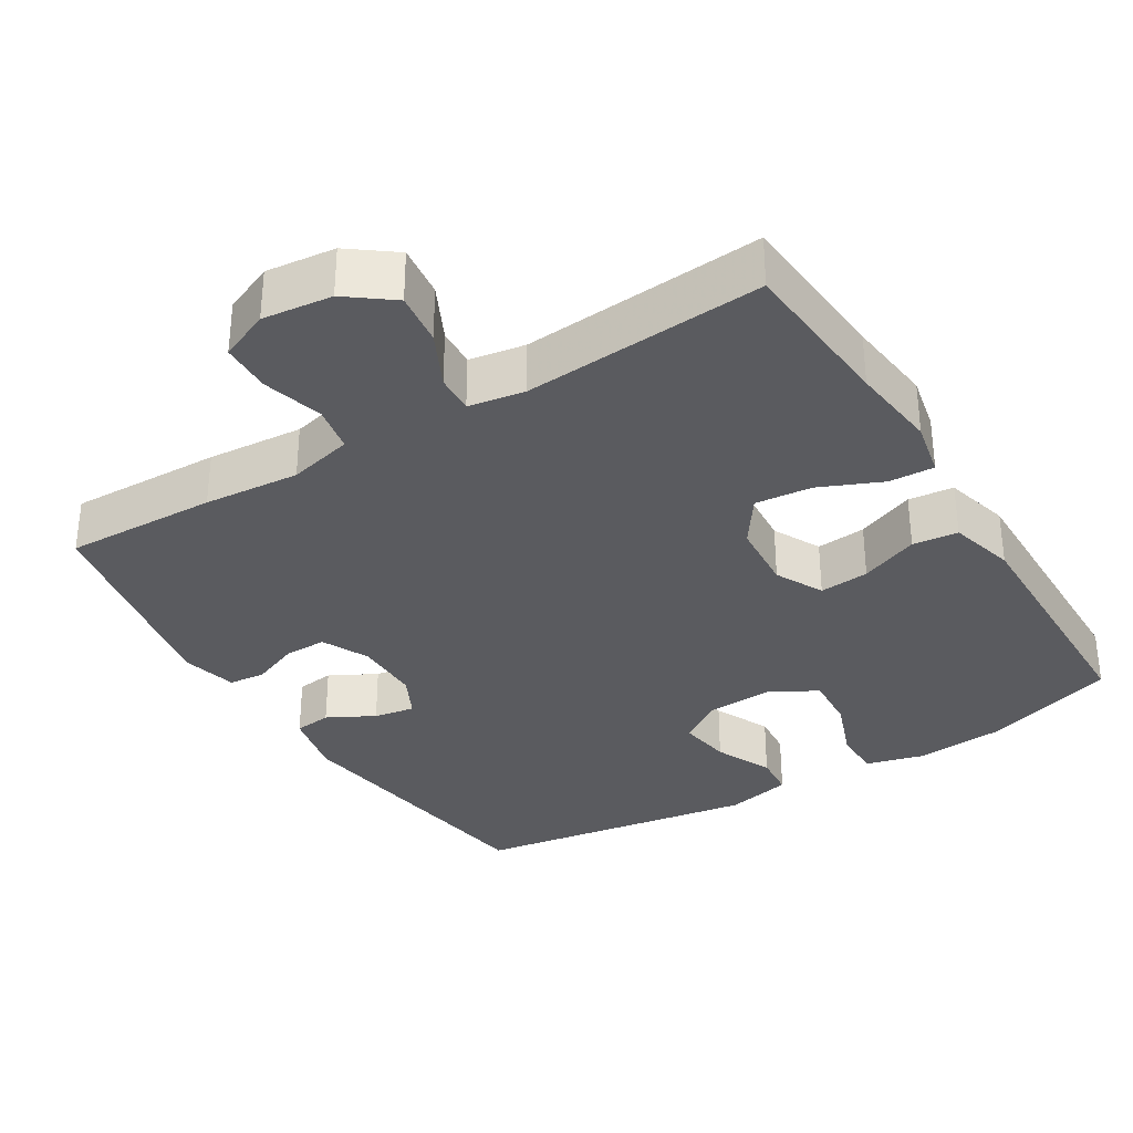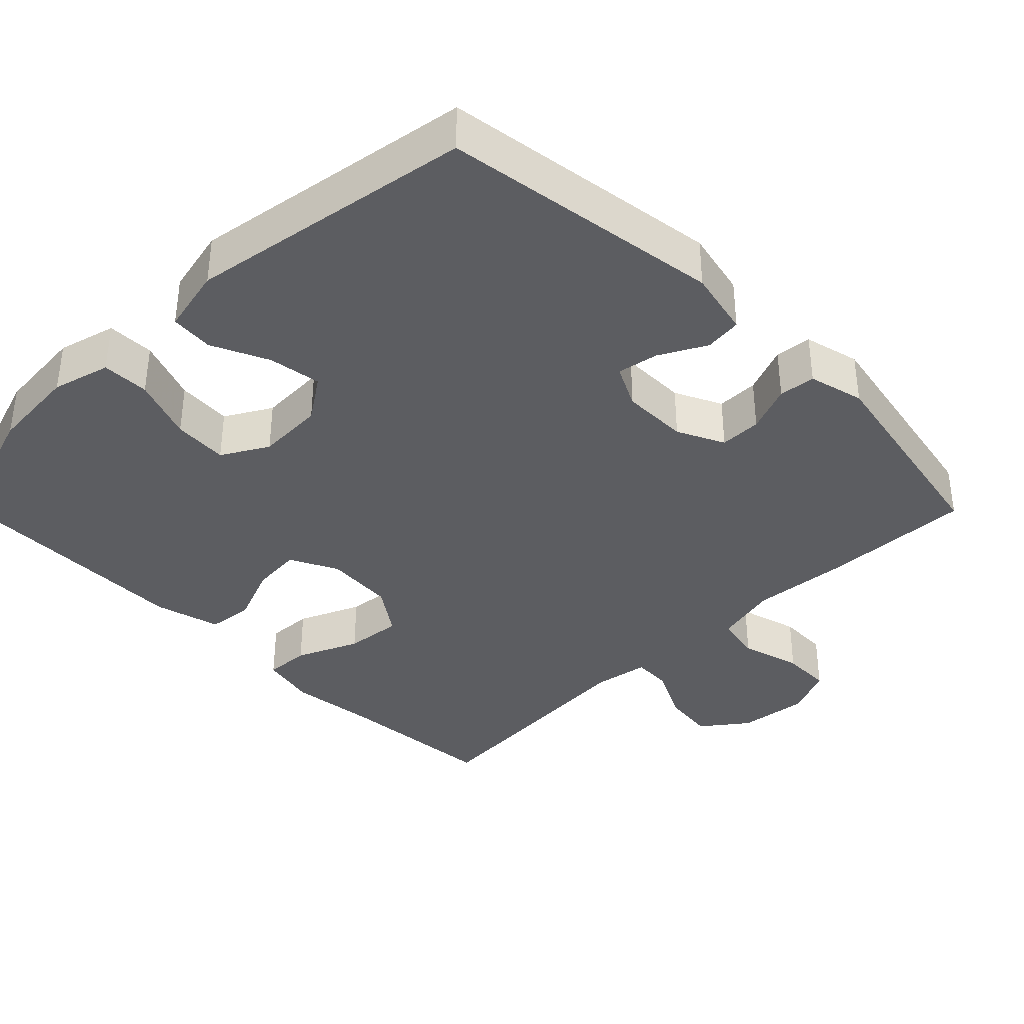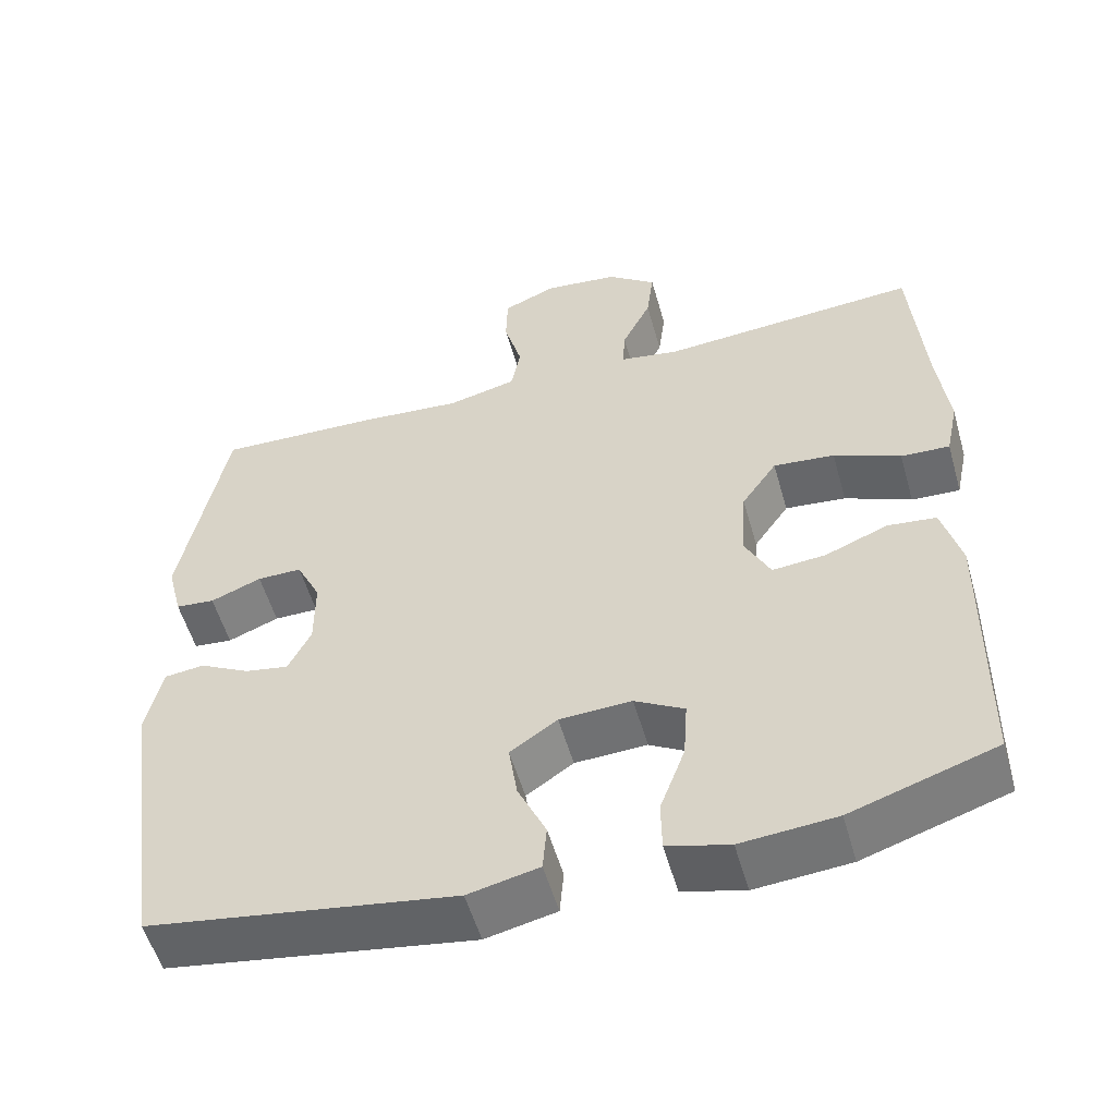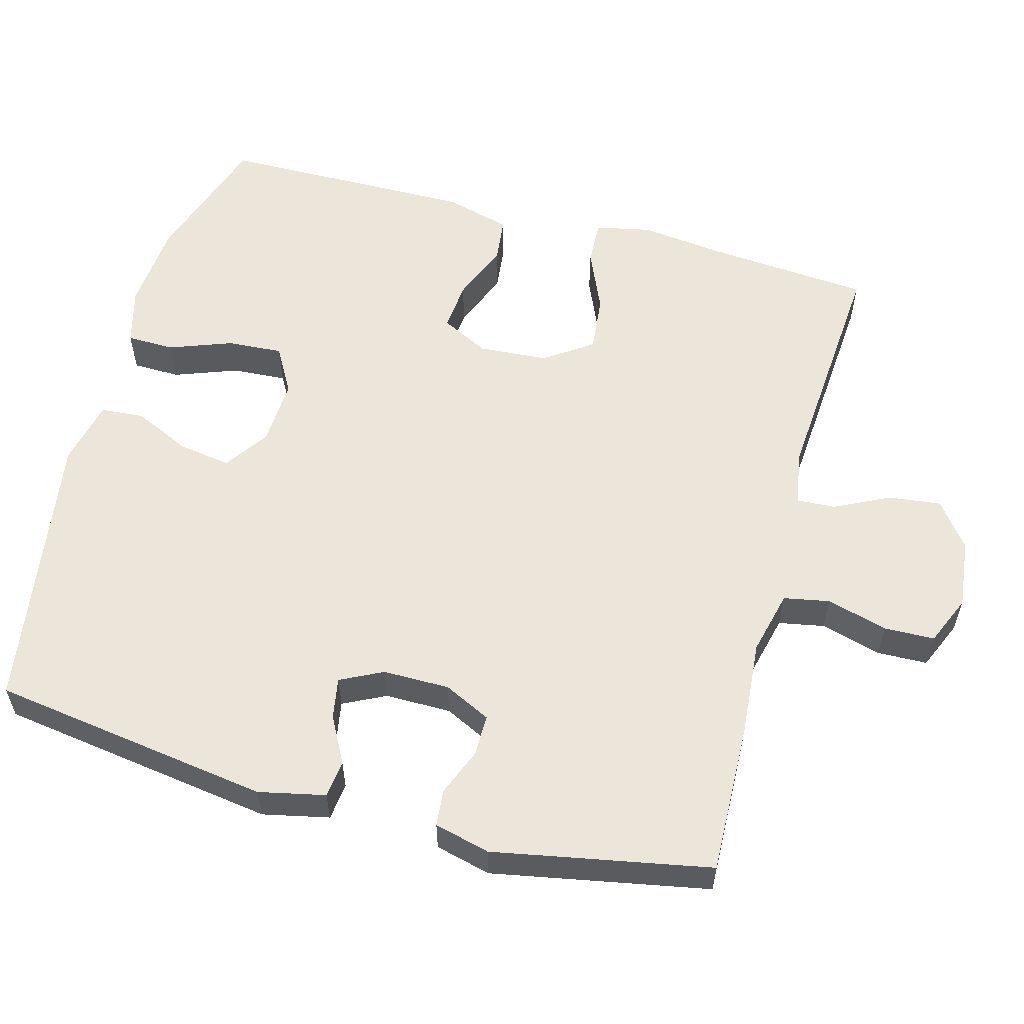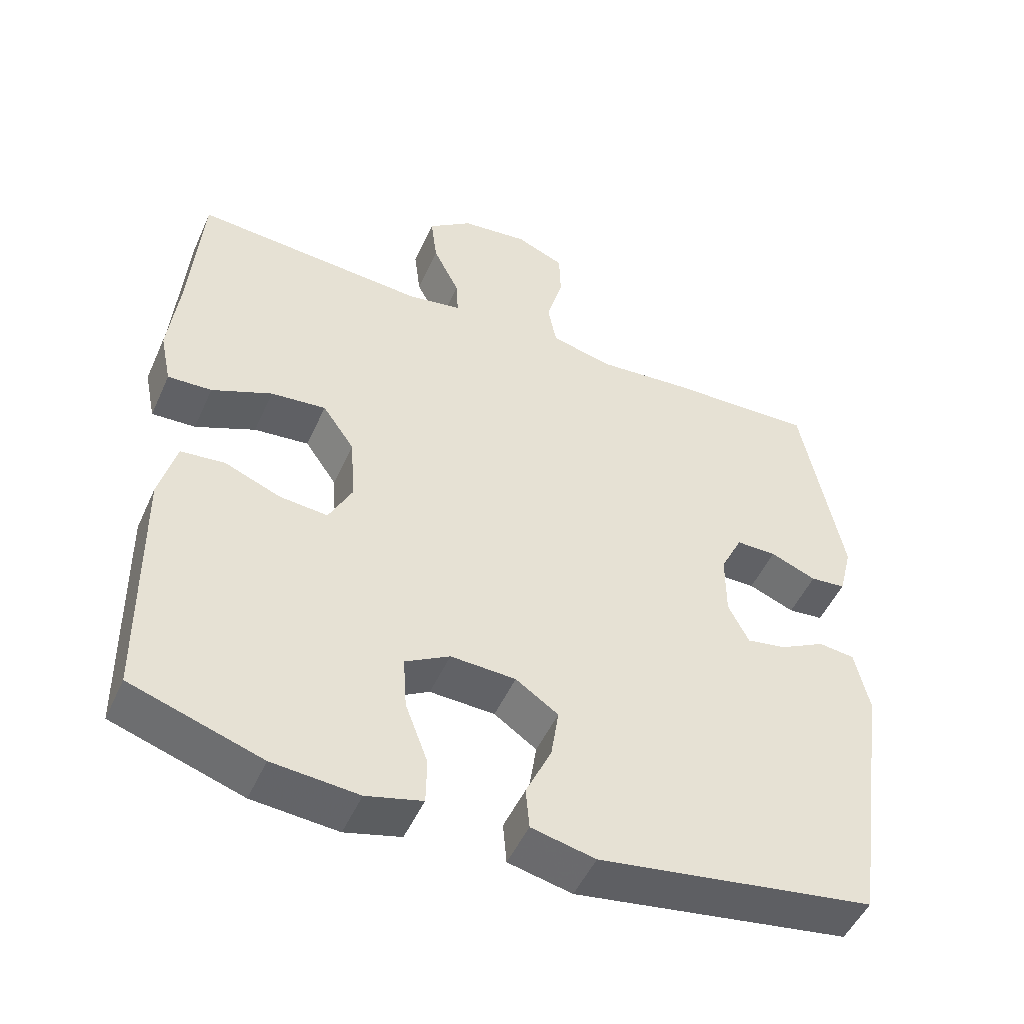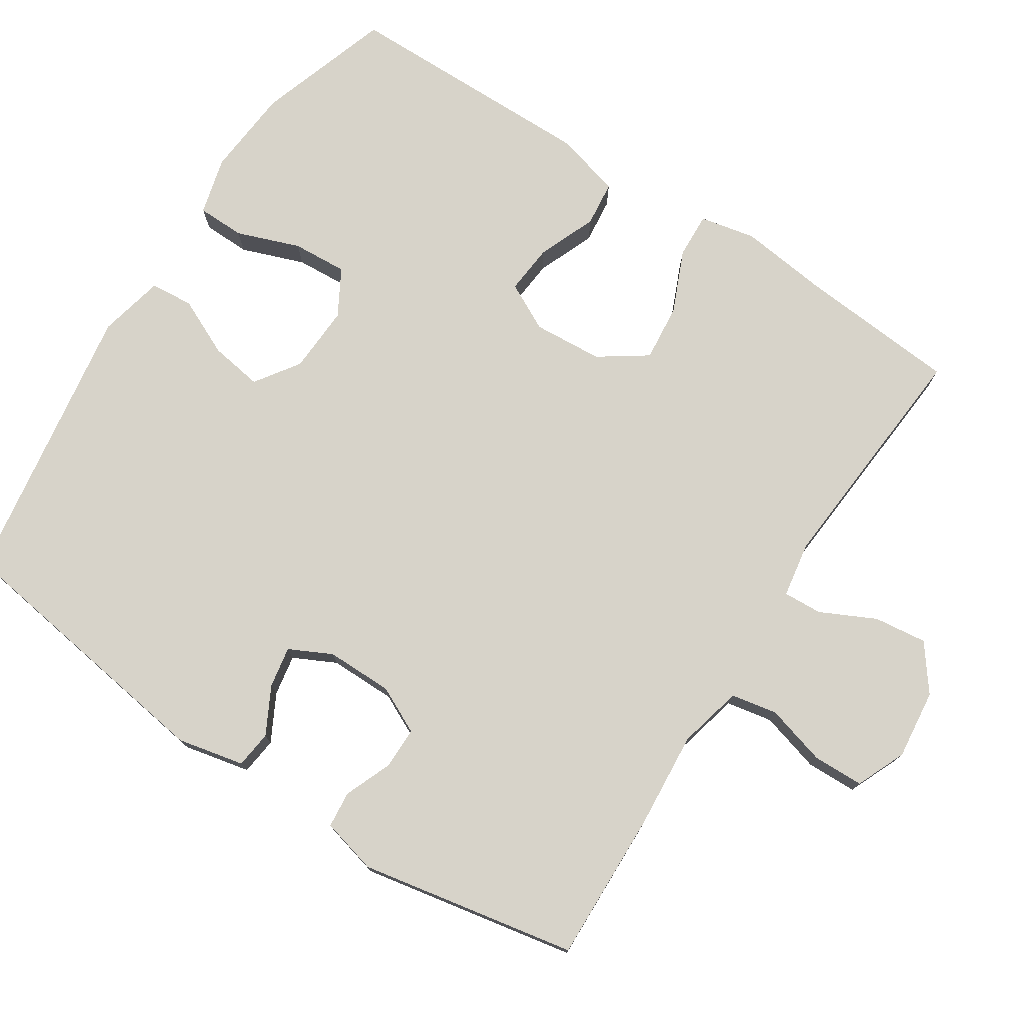
<metadata>
{"format":"obj","ext":"obj","renderer":"f3d","projection":"perspective","resolution":1024,"background":"white","views":[{"elev":-33.4,"azim":31.6,"up":"+Y"},{"elev":-37.2,"azim":-135.4,"up":"+Y"},{"elev":-54.4,"azim":15.8,"up":"+Z"},{"elev":57.2,"azim":-74.7,"up":"+Y"},{"elev":-49.9,"azim":156.3,"up":"+Z"},{"elev":76.1,"azim":-56.8,"up":"+Y"}]}
</metadata>
<code>
v -0.5 0.07 -0.5
v -0.555 0.07 -0.117
v -0.535 0.07 -0.026
v -0.484 0.07 -0.02
v -0.42 0.07 -0.054
v -0.364 0.07 -0.064
v -0.335 0.07 -0.006
v -0.335 0.07 0.085
v -0.366 0.07 0.149
v -0.423 0.07 0.149
v -0.488 0.07 0.123
v -0.538 0.07 0.128
v -0.557 0.07 0.204
v -0.5 0.07 0.5
v -0.292 0.07 0.493
v -0.161 0.07 0.482
v -0.073 0.07 0.503
v -0.061 0.07 0.566
v -0.084 0.07 0.649
v -0.082 0.07 0.718
v -0.014 0.07 0.747
v 0.081 0.07 0.736
v 0.143 0.07 0.689
v 0.134 0.07 0.617
v 0.097 0.07 0.542
v 0.094 0.07 0.489
v 0.17 0.07 0.476
v 0.5 0.07 0.5
v 0.517 0.07 0.281
v 0.531 0.07 0.161
v 0.515 0.07 0.085
v 0.453 0.07 0.088
v 0.368 0.07 0.125
v 0.29 0.07 0.133
v 0.245 0.07 0.068
v 0.238 0.07 -0.027
v 0.271 0.07 -0.092
v 0.339 0.07 -0.086
v 0.419 0.07 -0.054
v 0.481 0.07 -0.061
v 0.505 0.07 -0.151
v 0.5 0.07 -0.5
v 0.316 0.07 -0.56
v 0.195 0.07 -0.57
v 0.116 0.07 -0.549
v 0.115 0.07 -0.484
v 0.147 0.07 -0.398
v 0.152 0.07 -0.323
v 0.089 0.07 -0.287
v -0.003 0.07 -0.291
v -0.063 0.07 -0.332
v -0.052 0.07 -0.404
v -0.016 0.07 -0.482
v -0.021 0.07 -0.541
v -0.111 0.07 -0.561
v -0.5 0 -0.5
v -0.555 0 -0.117
v -0.535 0 -0.026
v -0.484 0 -0.02
v -0.42 0 -0.054
v -0.364 0 -0.064
v -0.335 0 -0.006
v -0.335 0 0.085
v -0.366 0 0.149
v -0.423 0 0.149
v -0.488 0 0.123
v -0.538 0 0.128
v -0.557 0 0.204
v -0.5 0 0.5
v -0.292 0 0.493
v -0.161 0 0.482
v -0.073 0 0.503
v -0.061 0 0.566
v -0.084 0 0.649
v -0.082 0 0.718
v -0.014 0 0.747
v 0.081 0 0.736
v 0.143 0 0.689
v 0.134 0 0.617
v 0.097 0 0.542
v 0.094 0 0.489
v 0.17 0 0.476
v 0.5 0 0.5
v 0.517 0 0.281
v 0.531 0 0.161
v 0.515 0 0.085
v 0.453 0 0.088
v 0.368 0 0.125
v 0.29 0 0.133
v 0.245 0 0.068
v 0.238 0 -0.027
v 0.271 0 -0.092
v 0.339 0 -0.086
v 0.419 0 -0.054
v 0.481 0 -0.061
v 0.505 0 -0.151
v 0.5 0 -0.5
v 0.316 0 -0.56
v 0.195 0 -0.57
v 0.116 0 -0.549
v 0.115 0 -0.484
v 0.147 0 -0.398
v 0.152 0 -0.323
v 0.089 0 -0.287
v -0.003 0 -0.291
v -0.063 0 -0.332
v -0.052 0 -0.404
v -0.016 0 -0.482
v -0.021 0 -0.541
v -0.111 0 -0.561
f 3 4 5
f 2 3 5
f 1 2 5
f 55 1 5
f 54 55 5
f 53 54 5
f 52 53 5
f 51 52 5 6
f 50 51 6 7
f 49 50 7 8
f 48 49 8 9
f 45 46 47
f 44 45 47
f 43 44 47
f 42 43 47
f 41 42 47
f 40 41 47
f 39 40 47
f 38 39 47
f 37 38 47 48
f 36 37 48 9
f 31 32 33
f 30 31 33
f 29 30 33
f 29 33 34
f 28 29 34
f 27 28 34
f 26 27 34 35
f 23 24 25
f 22 23 25
f 21 22 25
f 20 21 25
f 19 20 25
f 18 19 25
f 17 18 25 26
f 35 36 9
f 26 35 9
f 17 26 9
f 16 17 9
f 14 15 16
f 13 14 16
f 12 13 16
f 11 12 16
f 10 11 16
f 9 10 16
f 60 59 58
f 60 58 57
f 60 57 56
f 60 56 110
f 60 110 109
f 60 109 108
f 60 108 107
f 61 60 107 106
f 62 61 106 105
f 63 62 105 104
f 64 63 104 103
f 102 101 100
f 102 100 99
f 102 99 98
f 102 98 97
f 102 97 96
f 102 96 95
f 102 95 94
f 102 94 93
f 103 102 93 92
f 64 103 92 91
f 88 87 86
f 88 86 85
f 88 85 84
f 89 88 84
f 89 84 83
f 89 83 82
f 90 89 82 81
f 80 79 78
f 80 78 77
f 80 77 76
f 80 76 75
f 80 75 74
f 80 74 73
f 81 80 73 72
f 64 91 90
f 64 90 81
f 64 81 72
f 64 72 71
f 71 70 69
f 71 69 68
f 71 68 67
f 71 67 66
f 71 66 65
f 71 65 64
f 1 56 57 2
f 2 57 58 3
f 3 58 59 4
f 4 59 60 5
f 5 60 61 6
f 6 61 62 7
f 7 62 63 8
f 8 63 64 9
f 9 64 65 10
f 10 65 66 11
f 11 66 67 12
f 12 67 68 13
f 13 68 69 14
f 14 69 70 15
f 15 70 71 16
f 16 71 72 17
f 17 72 73 18
f 18 73 74 19
f 19 74 75 20
f 20 75 76 21
f 21 76 77 22
f 22 77 78 23
f 23 78 79 24
f 24 79 80 25
f 25 80 81 26
f 26 81 82 27
f 27 82 83 28
f 28 83 84 29
f 29 84 85 30
f 30 85 86 31
f 31 86 87 32
f 32 87 88 33
f 33 88 89 34
f 34 89 90 35
f 35 90 91 36
f 36 91 92 37
f 37 92 93 38
f 38 93 94 39
f 39 94 95 40
f 40 95 96 41
f 41 96 97 42
f 42 97 98 43
f 43 98 99 44
f 44 99 100 45
f 45 100 101 46
f 46 101 102 47
f 47 102 103 48
f 48 103 104 49
f 49 104 105 50
f 50 105 106 51
f 51 106 107 52
f 52 107 108 53
f 53 108 109 54
f 54 109 110 55
f 55 110 56 1

</code>
